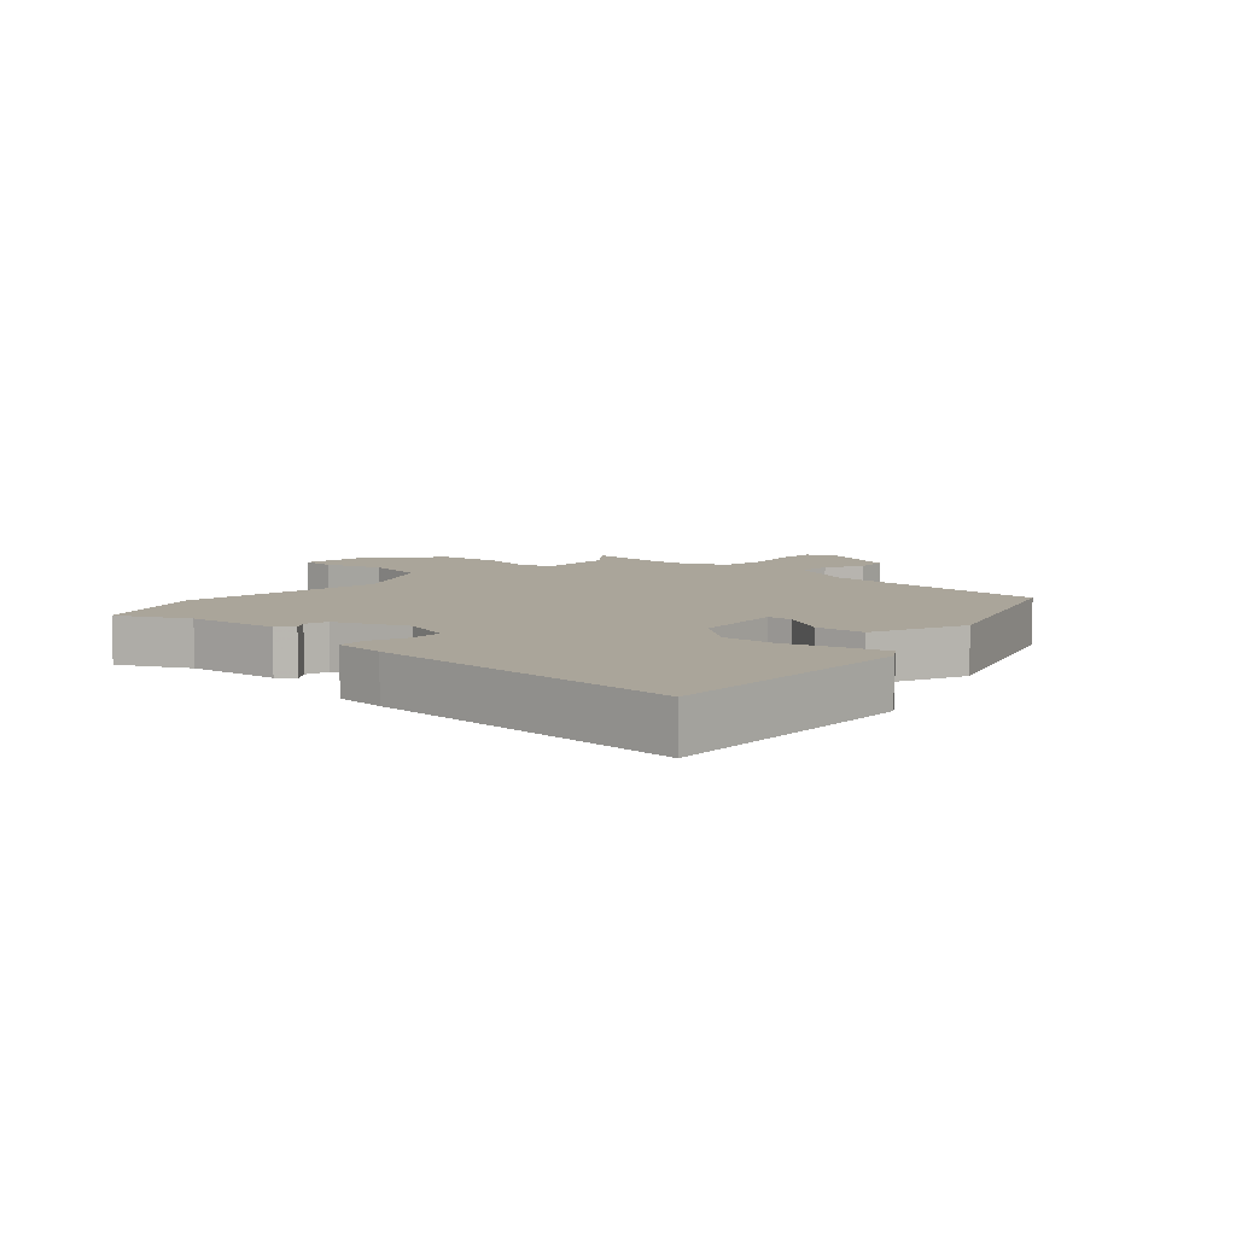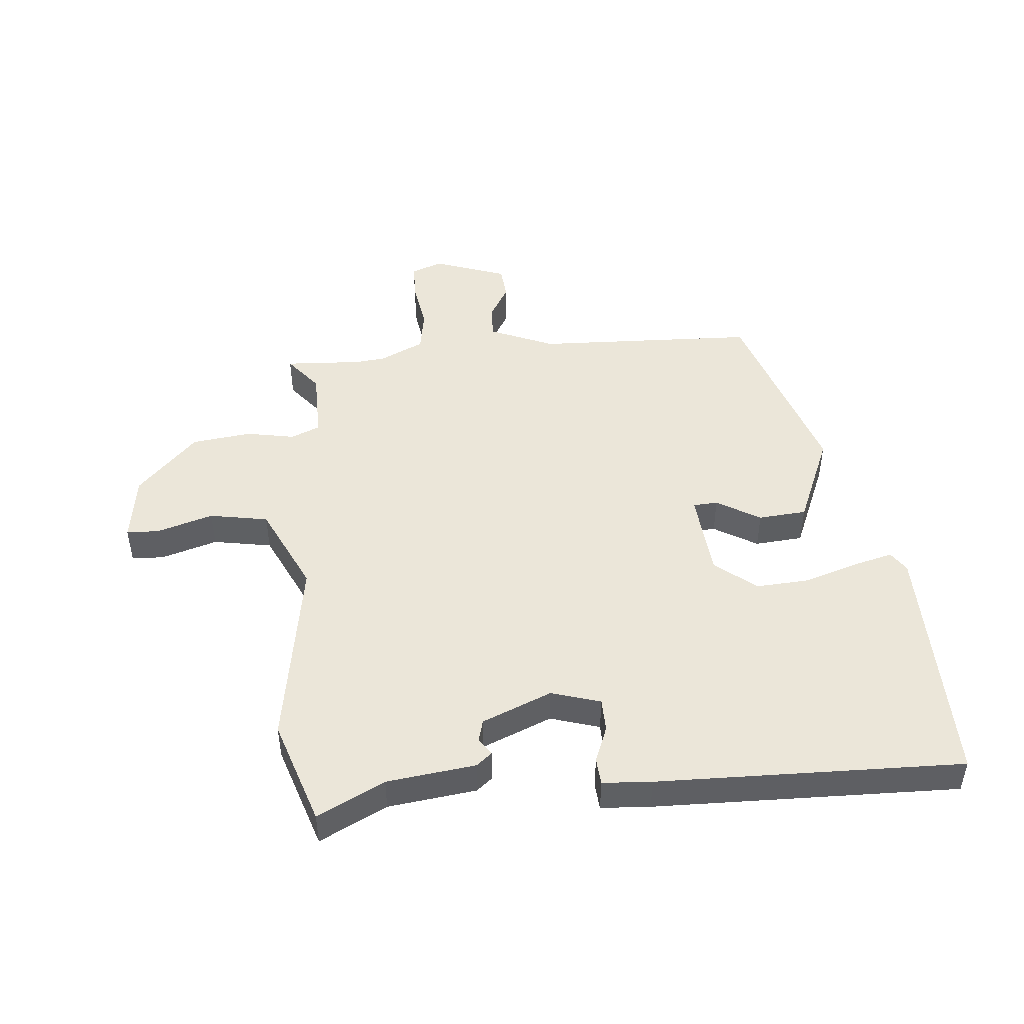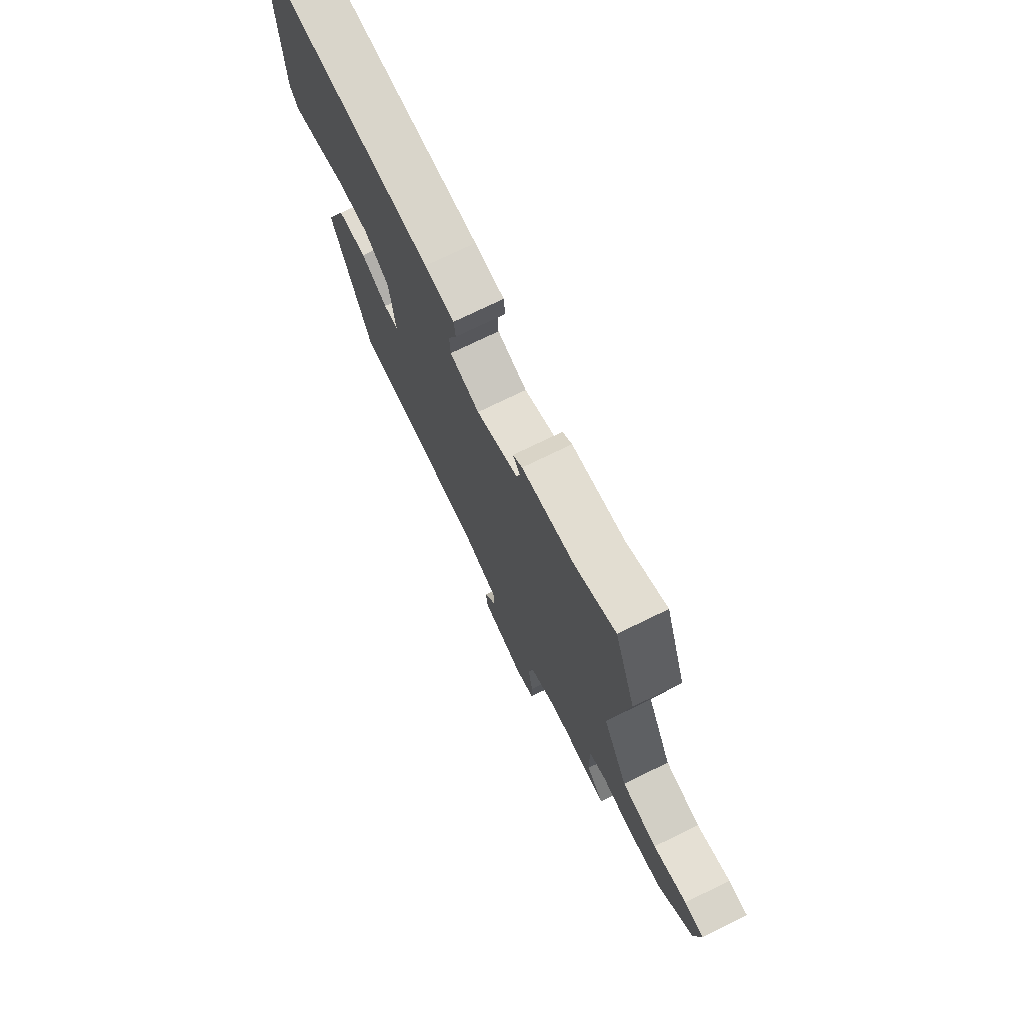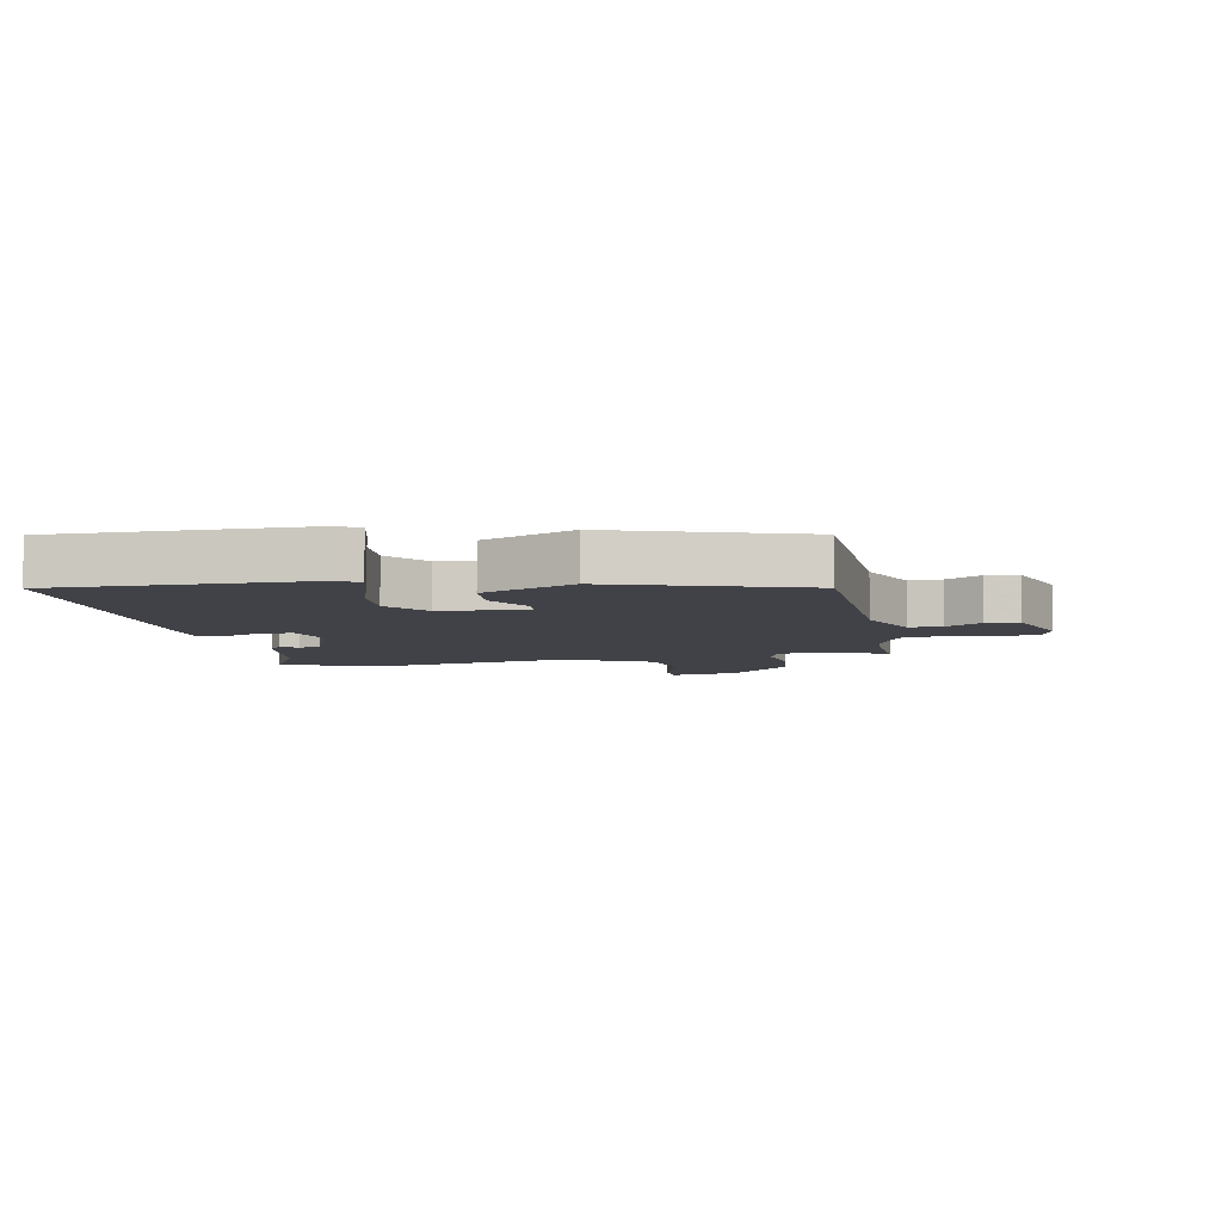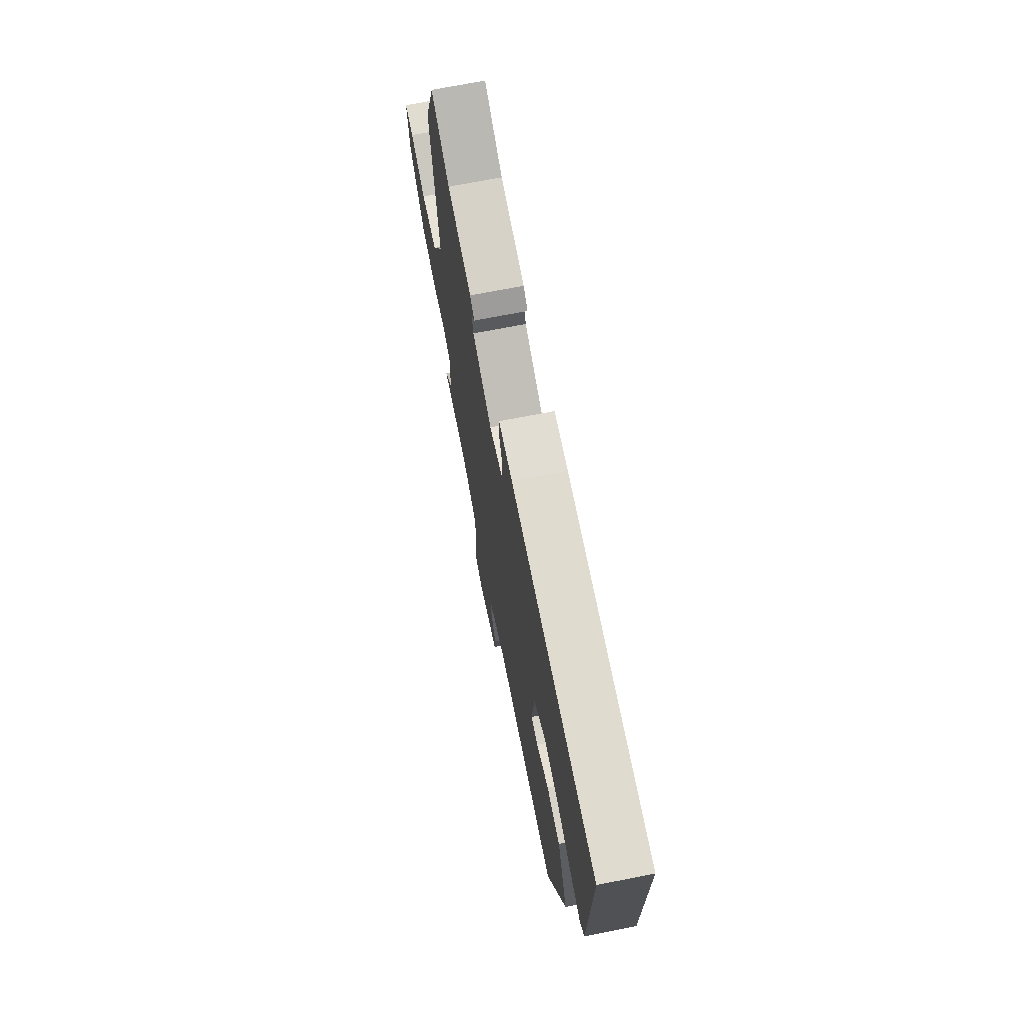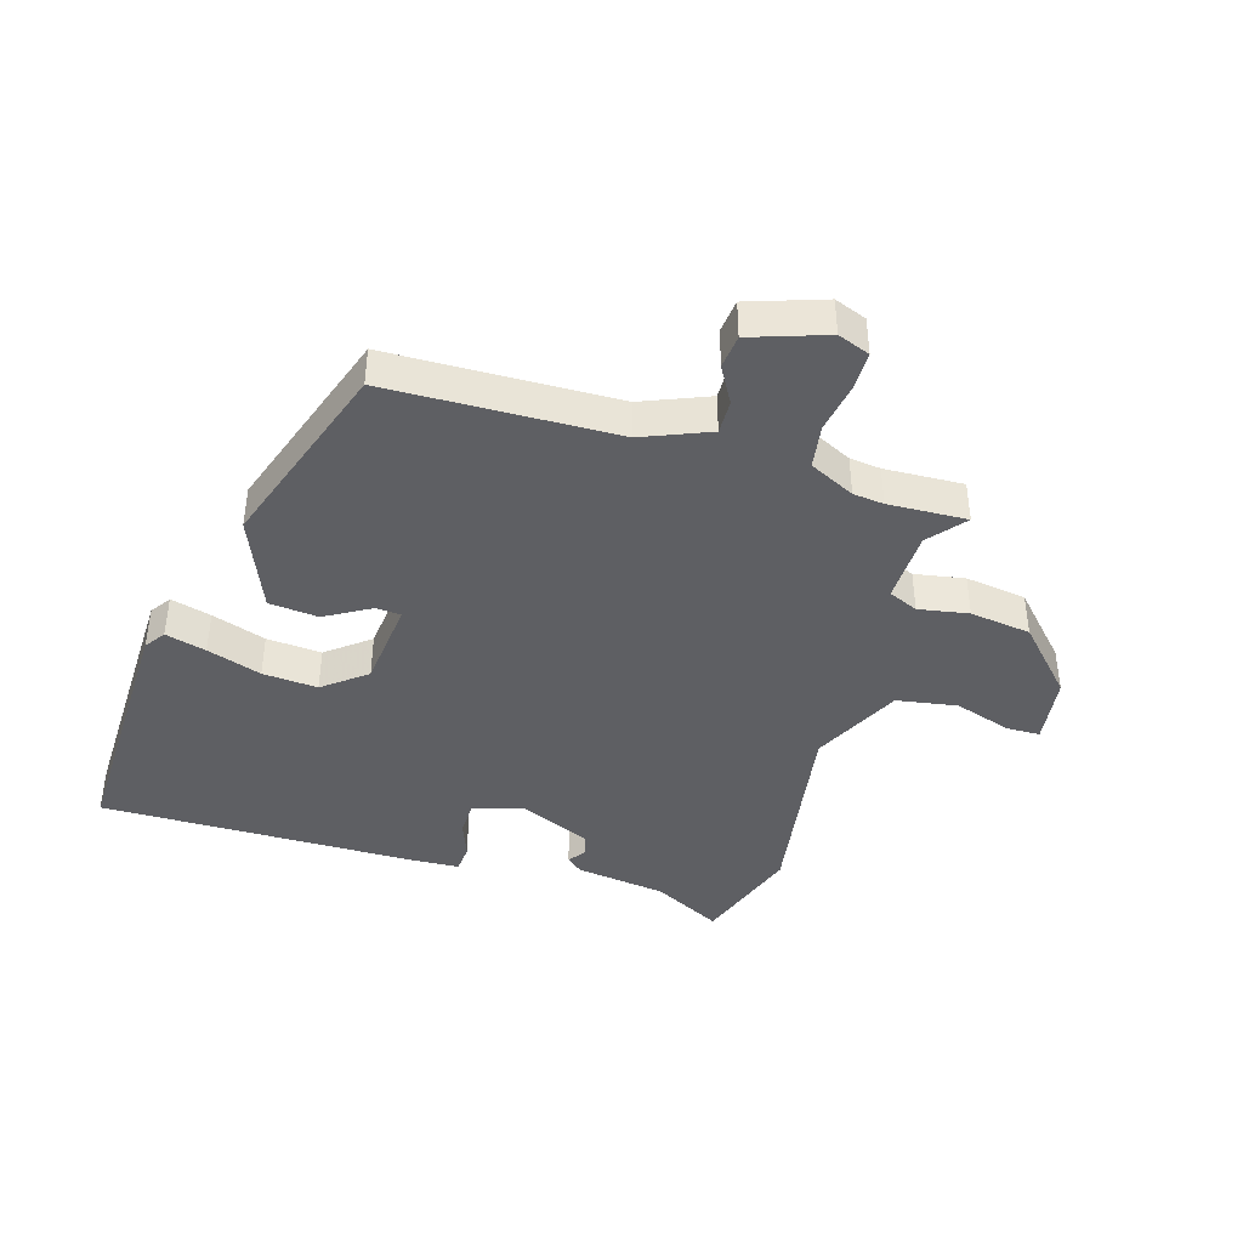
<metadata>
{"format":"obj","ext":"obj","renderer":"f3d","projection":"perspective","resolution":1024,"background":"white","views":[{"elev":7.6,"azim":43.1,"up":"+Y"},{"elev":47.4,"azim":-4.3,"up":"+Y"},{"elev":74.2,"azim":-116.0,"up":"+Z"},{"elev":-6.8,"azim":101.9,"up":"+Y"},{"elev":70.7,"azim":78.9,"up":"+Z"},{"elev":-41.5,"azim":163.4,"up":"+Y"}]}
</metadata>
<code>
v -0.546 0.07 0.367
v -0.486 0.07 0.541
v -0.375 0.07 0.483
v -0.228 0.07 0.462
v -0.202 0.07 0.44
v -0.222 0.07 0.413
v -0.212 0.07 0.376
v -0.097 0.07 0.326
v -0.015 0.07 0.35
v -0.013 0.07 0.405
v -0.036 0.07 0.466
v -0.032 0.07 0.511
v 0.05 0.07 0.515
v 0.558 0.07 0.518
v 0.547 0.07 0.1
v 0.524 0.07 0.067
v 0.458 0.07 0.085
v 0.37 0.07 0.115
v 0.281 0.07 0.122
v 0.212 0.07 0.068
v 0.197 0.07 -0.076
v 0.238 0.07 -0.079
v 0.311 0.07 -0.037
v 0.391 0.07 -0.045
v 0.453 0.07 -0.198
v 0.346 0.07 -0.511
v -0.023 0.07 -0.519
v -0.131 0.07 -0.563
v -0.13 0.07 -0.618
v -0.097 0.07 -0.677
v -0.103 0.07 -0.732
v -0.225 0.07 -0.773
v -0.277 0.07 -0.753
v -0.277 0.07 -0.69
v -0.263 0.07 -0.609
v -0.274 0.07 -0.538
v -0.347 0.07 -0.502
v -0.397 0.07 -0.496
v -0.525 0.07 -0.501
v -0.476 0.07 -0.442
v -0.473 0.07 -0.324
v -0.521 0.07 -0.303
v -0.602 0.07 -0.317
v -0.701 0.07 -0.303
v -0.798 0.07 -0.199
v -0.813 0.07 -0.086
v -0.759 0.07 -0.085
v -0.666 0.07 -0.115
v -0.568 0.07 -0.099
v -0.497 0.07 0.045
v -0.546 0 0.367
v -0.486 0 0.541
v -0.375 0 0.483
v -0.228 0 0.462
v -0.202 0 0.44
v -0.222 0 0.413
v -0.212 0 0.376
v -0.097 0 0.326
v -0.015 0 0.35
v -0.013 0 0.405
v -0.036 0 0.466
v -0.032 0 0.511
v 0.05 0 0.515
v 0.558 0 0.518
v 0.547 0 0.1
v 0.524 0 0.067
v 0.458 0 0.085
v 0.37 0 0.115
v 0.281 0 0.122
v 0.212 0 0.068
v 0.197 0 -0.076
v 0.238 0 -0.079
v 0.311 0 -0.037
v 0.391 0 -0.045
v 0.453 0 -0.198
v 0.346 0 -0.511
v -0.023 0 -0.519
v -0.131 0 -0.563
v -0.13 0 -0.618
v -0.097 0 -0.677
v -0.103 0 -0.732
v -0.225 0 -0.773
v -0.277 0 -0.753
v -0.277 0 -0.69
v -0.263 0 -0.609
v -0.274 0 -0.538
v -0.347 0 -0.502
v -0.397 0 -0.496
v -0.525 0 -0.501
v -0.476 0 -0.442
v -0.473 0 -0.324
v -0.521 0 -0.303
v -0.602 0 -0.317
v -0.701 0 -0.303
v -0.798 0 -0.199
v -0.813 0 -0.086
v -0.759 0 -0.085
v -0.666 0 -0.115
v -0.568 0 -0.099
v -0.497 0 0.045
f 45 46 47 48
f 45 48 49
f 42 43 44 45
f 42 45 49
f 41 42 49 50
f 38 39 40
f 37 38 40 41
f 36 37 41 50
f 32 33 34 35
f 32 35 36
f 29 30 31 32
f 28 29 32 36
f 27 28 36 50
f 22 23 24 25
f 21 22 25 26
f 15 16 17 18
f 13 14 15 18
f 13 18 19
f 10 11 12 13
f 9 10 13 19
f 8 9 19 20
f 3 4 5 6
f 3 6 7
f 2 3 7
f 1 2 7
f 21 26 27 50
f 8 20 21 50
f 1 7 8 50
f 98 97 96 95
f 99 98 95
f 95 94 93 92
f 99 95 92
f 100 99 92 91
f 90 89 88
f 91 90 88 87
f 100 91 87 86
f 85 84 83 82
f 86 85 82
f 82 81 80 79
f 86 82 79 78
f 100 86 78 77
f 75 74 73 72
f 76 75 72 71
f 68 67 66 65
f 68 65 64 63
f 69 68 63
f 63 62 61 60
f 69 63 60 59
f 70 69 59 58
f 56 55 54 53
f 57 56 53
f 57 53 52
f 57 52 51
f 100 77 76 71
f 100 71 70 58
f 100 58 57 51
f 1 51 52 2
f 2 52 53 3
f 3 53 54 4
f 4 54 55 5
f 5 55 56 6
f 6 56 57 7
f 7 57 58 8
f 8 58 59 9
f 9 59 60 10
f 10 60 61 11
f 11 61 62 12
f 12 62 63 13
f 13 63 64 14
f 14 64 65 15
f 15 65 66 16
f 16 66 67 17
f 17 67 68 18
f 18 68 69 19
f 19 69 70 20
f 20 70 71 21
f 21 71 72 22
f 22 72 73 23
f 23 73 74 24
f 24 74 75 25
f 25 75 76 26
f 26 76 77 27
f 27 77 78 28
f 28 78 79 29
f 29 79 80 30
f 30 80 81 31
f 31 81 82 32
f 32 82 83 33
f 33 83 84 34
f 34 84 85 35
f 35 85 86 36
f 36 86 87 37
f 37 87 88 38
f 38 88 89 39
f 39 89 90 40
f 40 90 91 41
f 41 91 92 42
f 42 92 93 43
f 43 93 94 44
f 44 94 95 45
f 45 95 96 46
f 46 96 97 47
f 47 97 98 48
f 48 98 99 49
f 49 99 100 50
f 50 100 51 1

</code>
